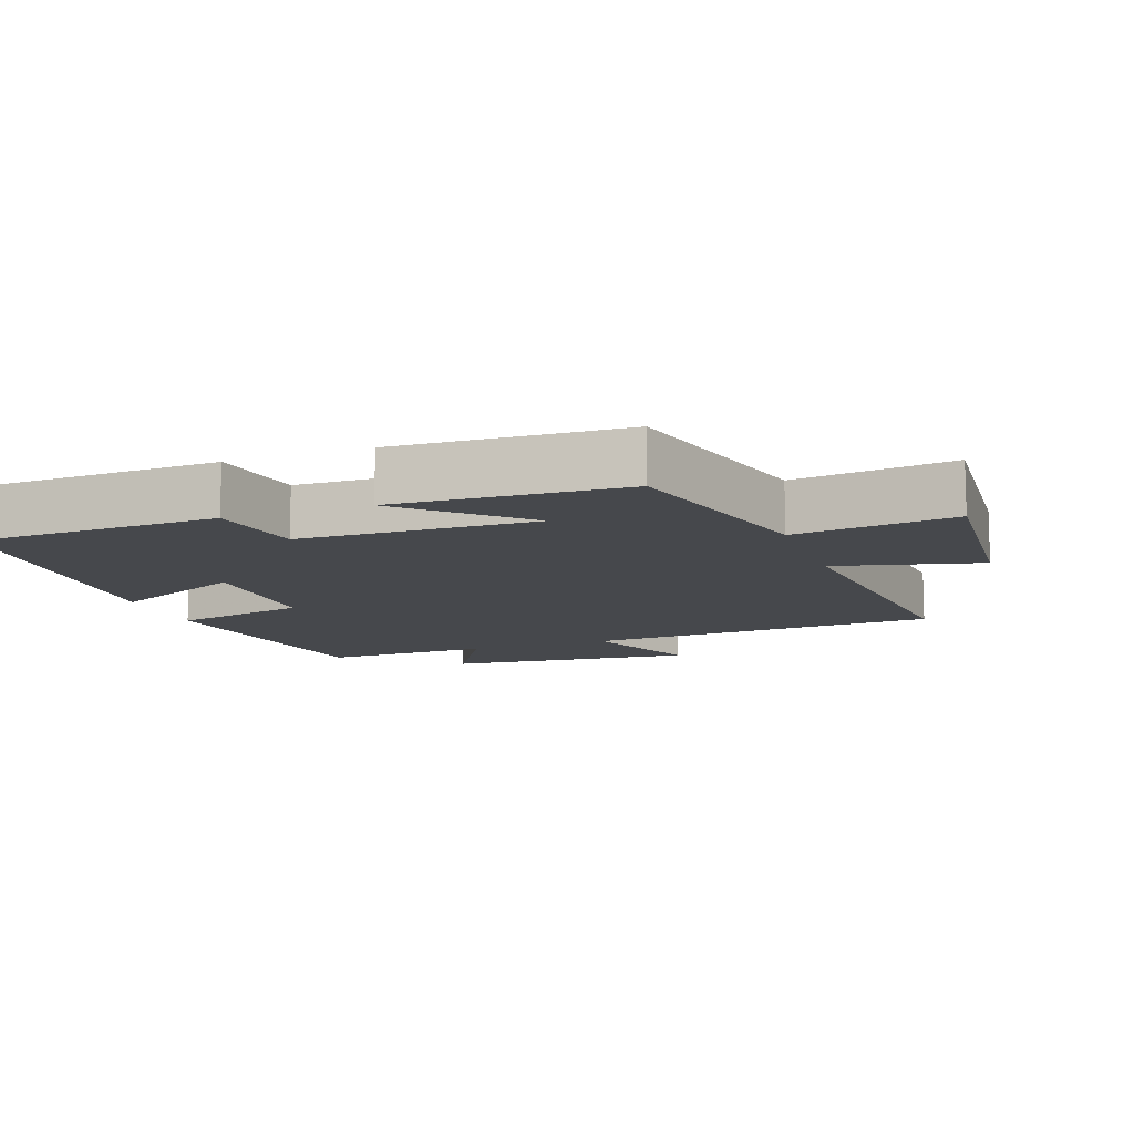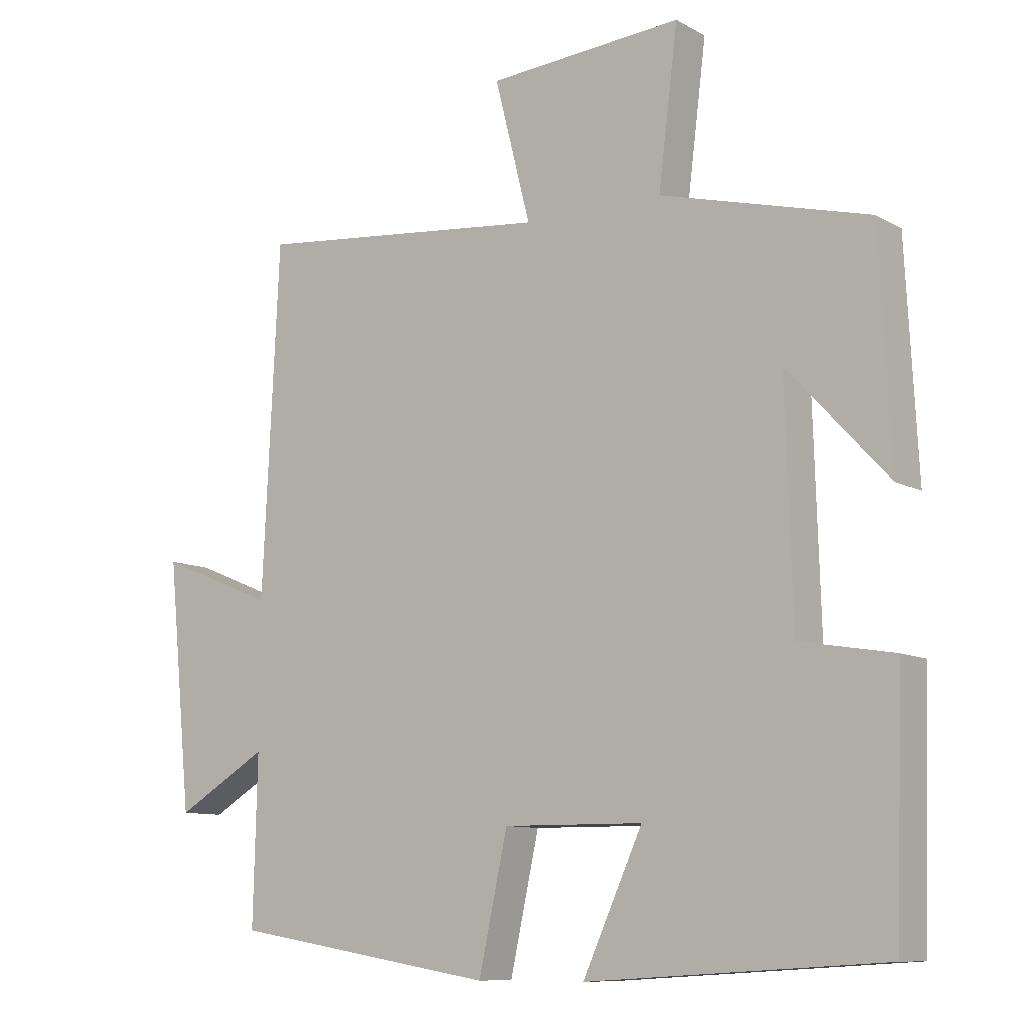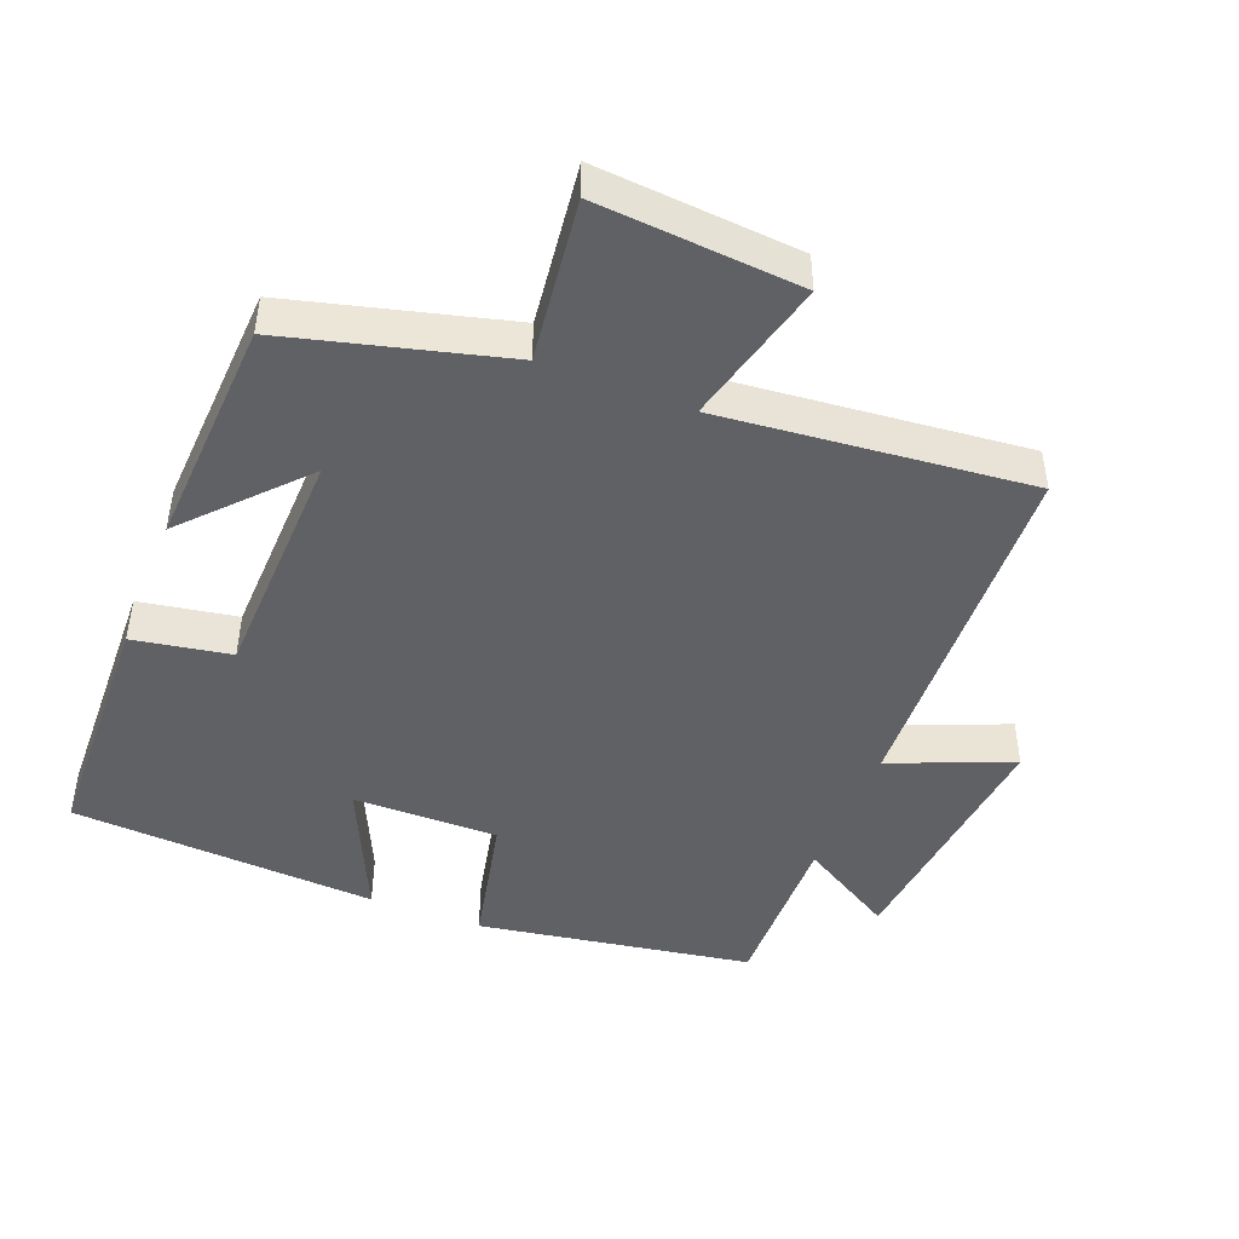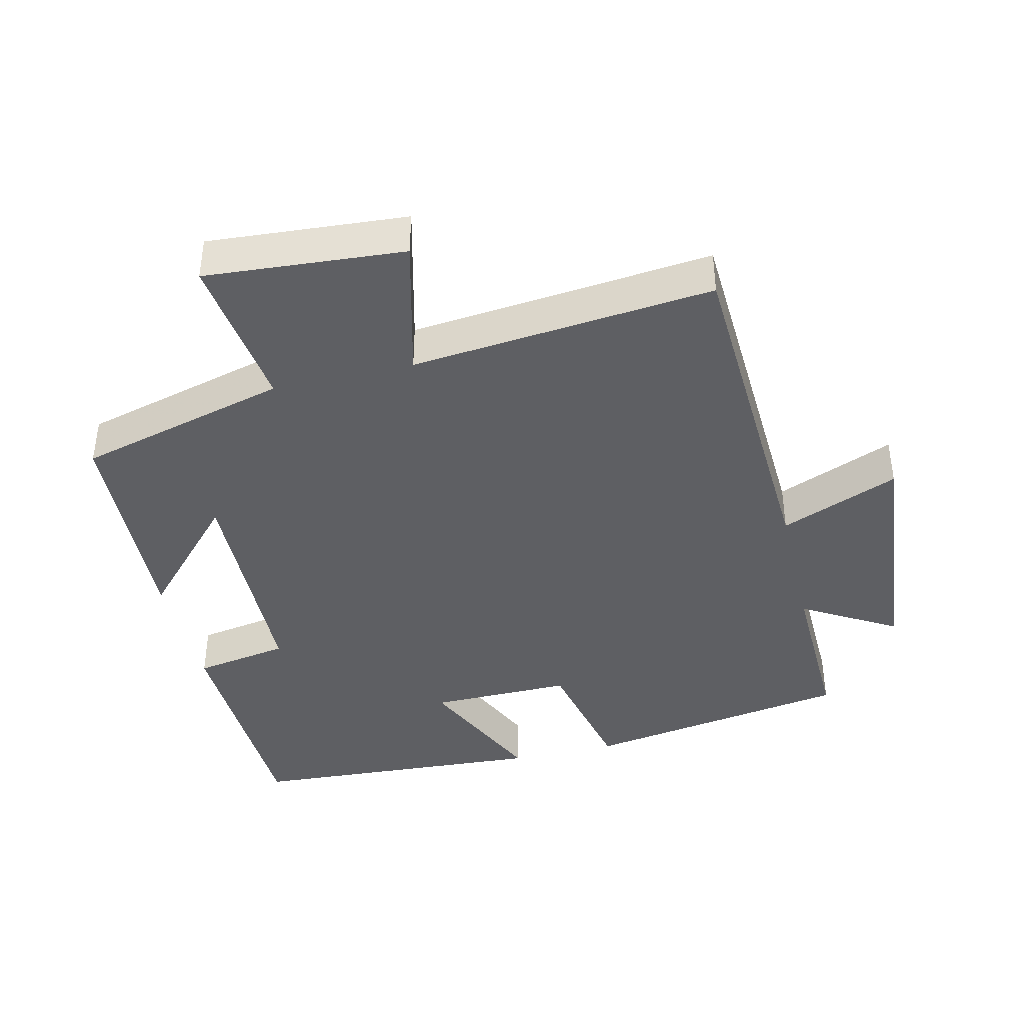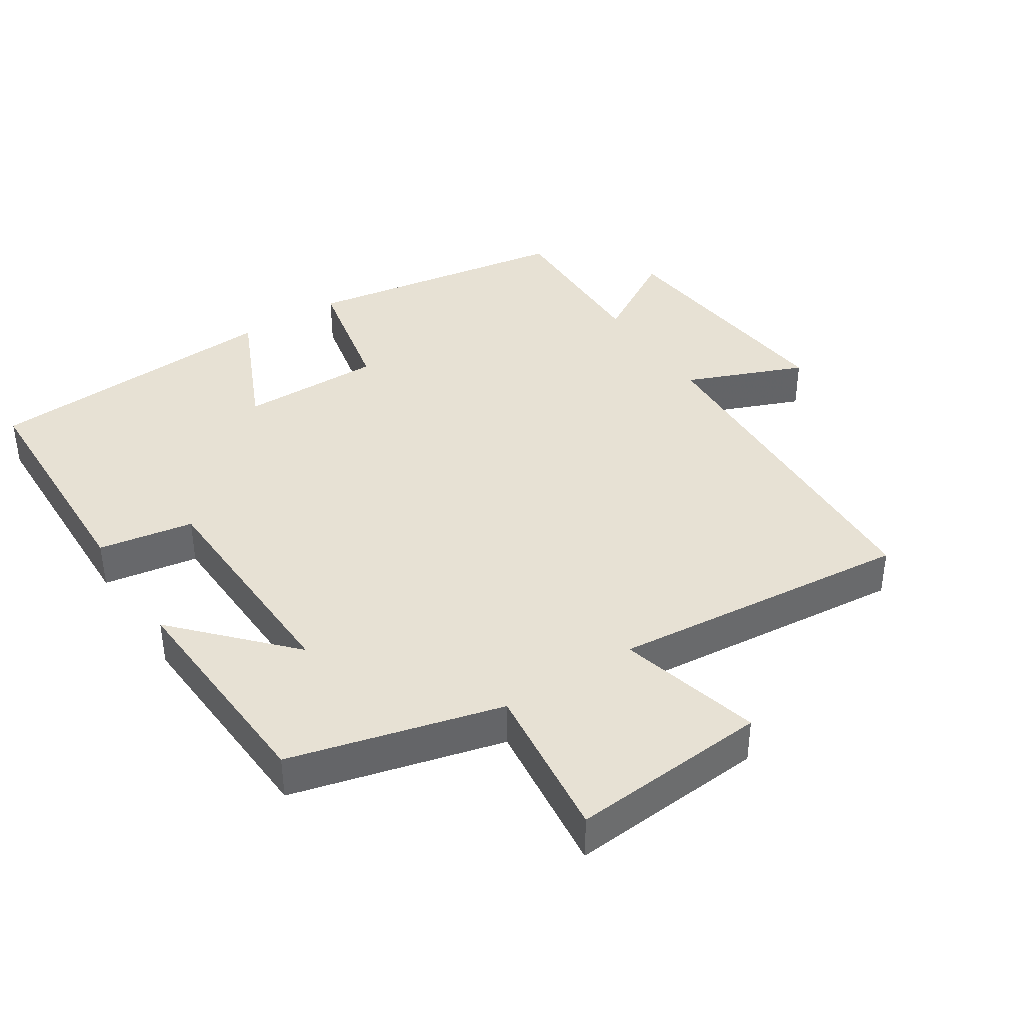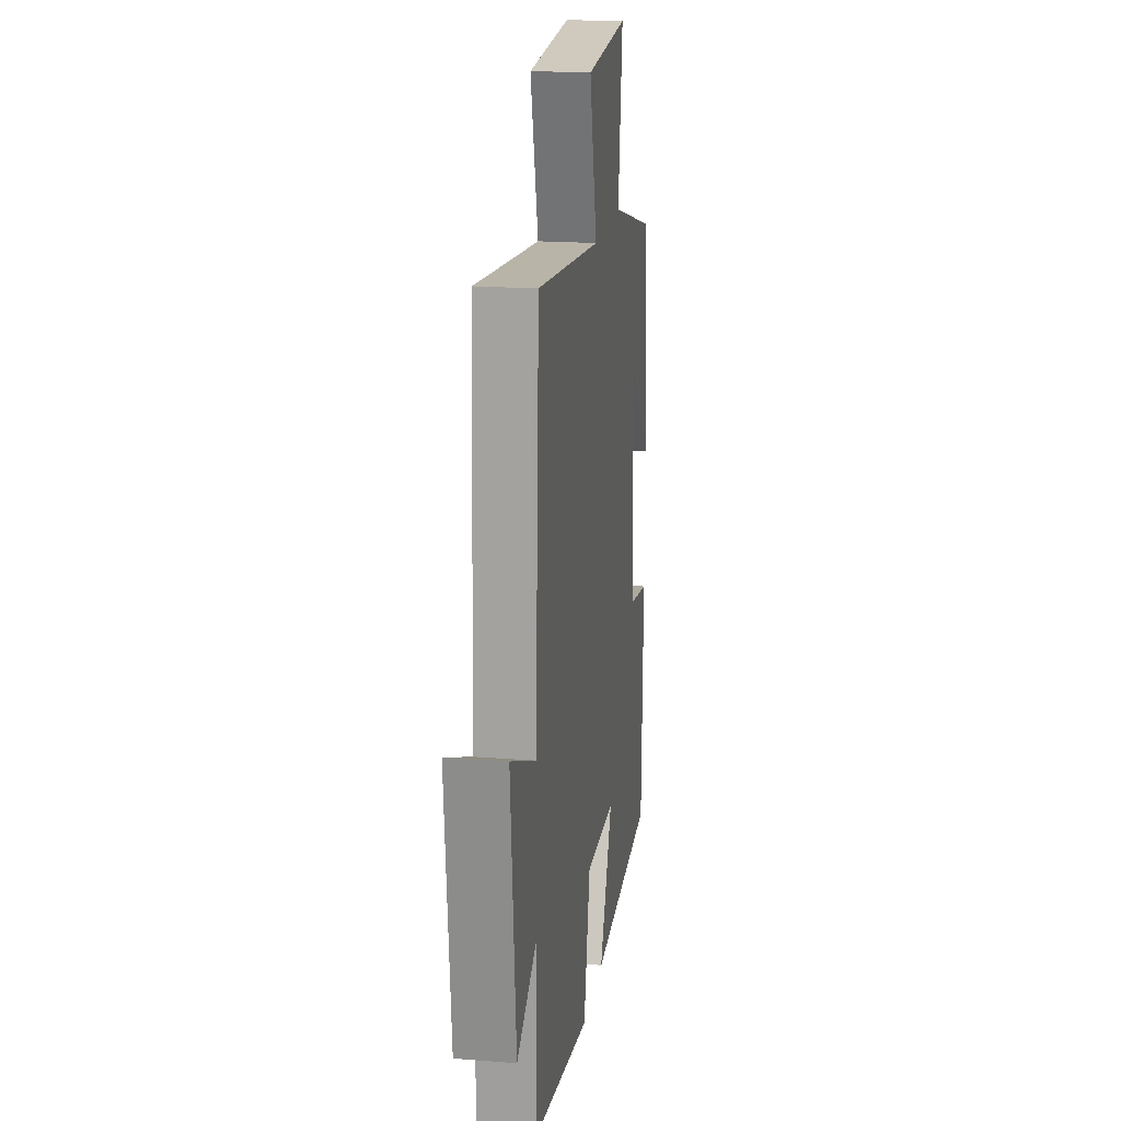
<metadata>
{"format":"obj","ext":"obj","renderer":"f3d","projection":"perspective","resolution":1024,"background":"white","views":[{"elev":-11.4,"azim":-70.1,"up":"+Y"},{"elev":-9.9,"azim":-144.1,"up":"+Z"},{"elev":-45.6,"azim":-21.6,"up":"+Y"},{"elev":-40.6,"azim":13.4,"up":"+Y"},{"elev":39.4,"azim":-33.3,"up":"+Y"},{"elev":18.6,"azim":98.5,"up":"+Z"}]}
</metadata>
<code>
v 0.475 0.07 0.544
v 0.5 0.07 0.026
v 0.673 0.07 0.097
v 0.637 0.07 -0.269
v 0.5 0.07 -0.188
v 0.506 0.07 -0.435
v 0.113 0.07 -0.5
v 0.07 0.07 -0.303
v -0.138 0.07 -0.305
v -0.049 0.07 -0.5
v -0.489 0.07 -0.473
v -0.5 0.07 -0.117
v -0.361 0.07 -0.093
v -0.351 0.07 0.249
v -0.5 0.07 0.087
v -0.483 0.07 0.419
v -0.174 0.07 0.5
v -0.203 0.07 0.732
v 0.087 0.07 0.71
v 0.034 0.07 0.5
v 0.475 0 0.544
v 0.5 0 0.026
v 0.673 0 0.097
v 0.637 0 -0.269
v 0.5 0 -0.188
v 0.506 0 -0.435
v 0.113 0 -0.5
v 0.07 0 -0.303
v -0.138 0 -0.305
v -0.049 0 -0.5
v -0.489 0 -0.473
v -0.5 0 -0.117
v -0.361 0 -0.093
v -0.351 0 0.249
v -0.5 0 0.087
v -0.483 0 0.419
v -0.174 0 0.5
v -0.203 0 0.732
v 0.087 0 0.71
v 0.034 0 0.5
f 17 18 19 20
f 16 17 20
f 16 20 1 2
f 14 15 16
f 14 16 2
f 13 14 2
f 12 13 2
f 9 10 11 12
f 8 9 12 2
f 5 6 7 8
f 5 8 2 3
f 3 4 5
f 40 39 38 37
f 40 37 36
f 22 21 40 36
f 36 35 34
f 22 36 34
f 22 34 33
f 22 33 32
f 32 31 30 29
f 22 32 29 28
f 28 27 26 25
f 23 22 28 25
f 25 24 23
f 1 21 22 2
f 2 22 23 3
f 3 23 24 4
f 4 24 25 5
f 5 25 26 6
f 6 26 27 7
f 7 27 28 8
f 8 28 29 9
f 9 29 30 10
f 10 30 31 11
f 11 31 32 12
f 12 32 33 13
f 13 33 34 14
f 14 34 35 15
f 15 35 36 16
f 16 36 37 17
f 17 37 38 18
f 18 38 39 19
f 19 39 40 20
f 20 40 21 1

</code>
